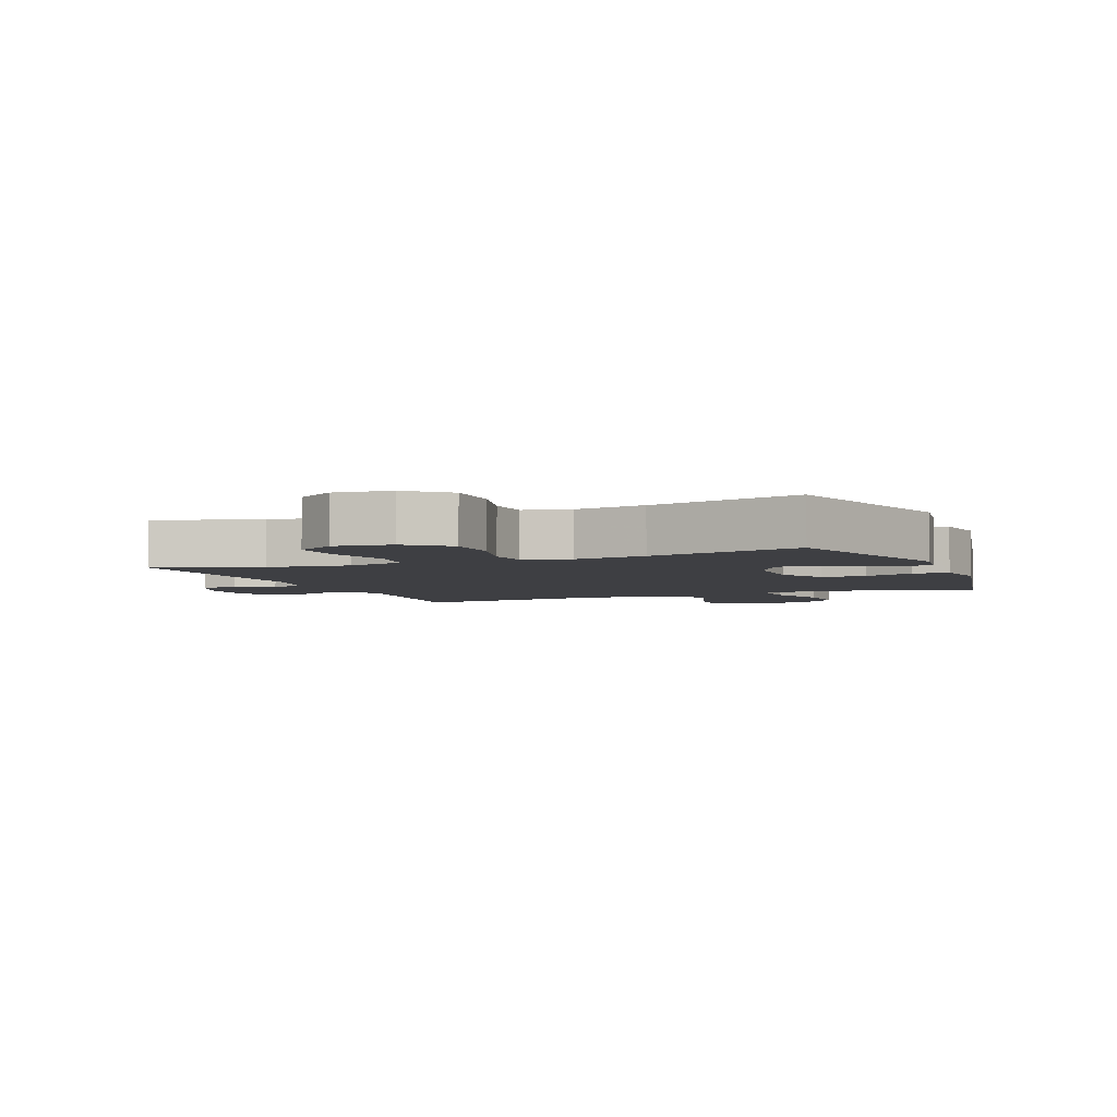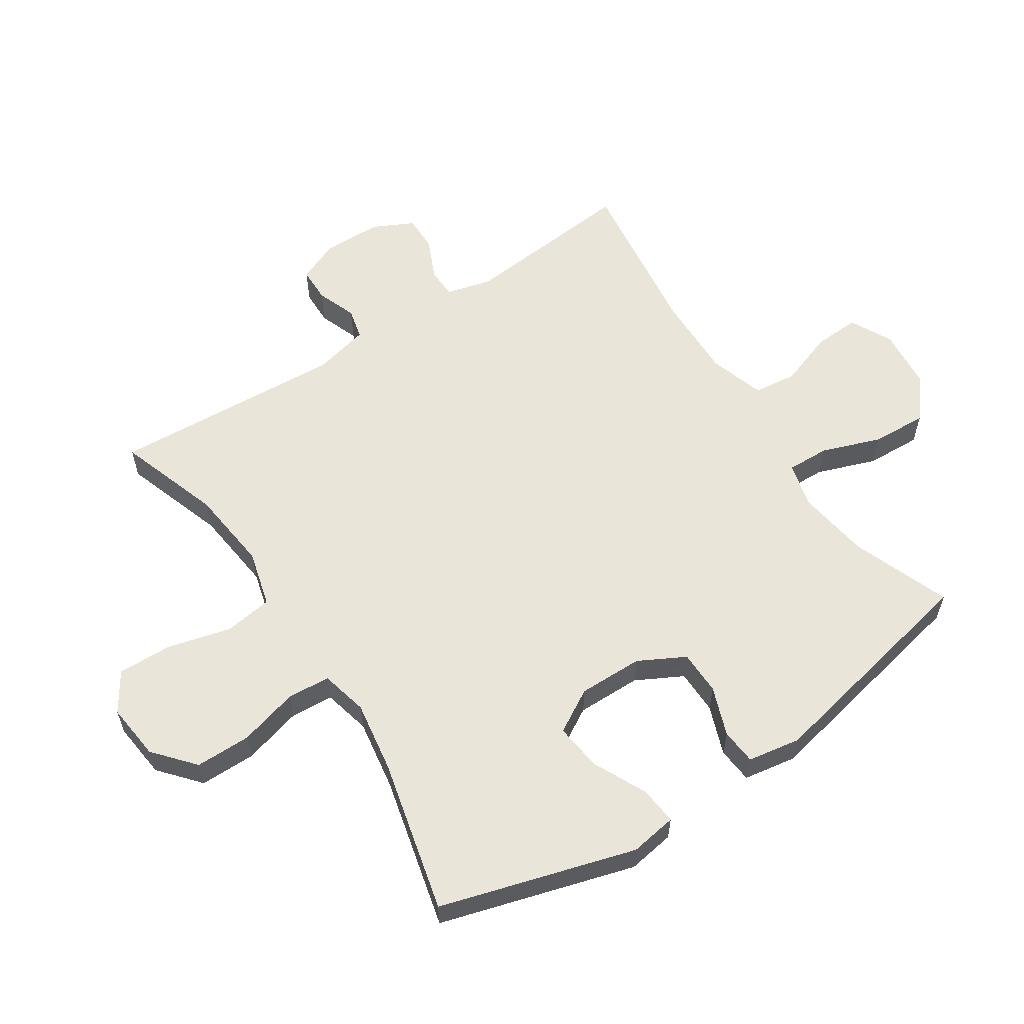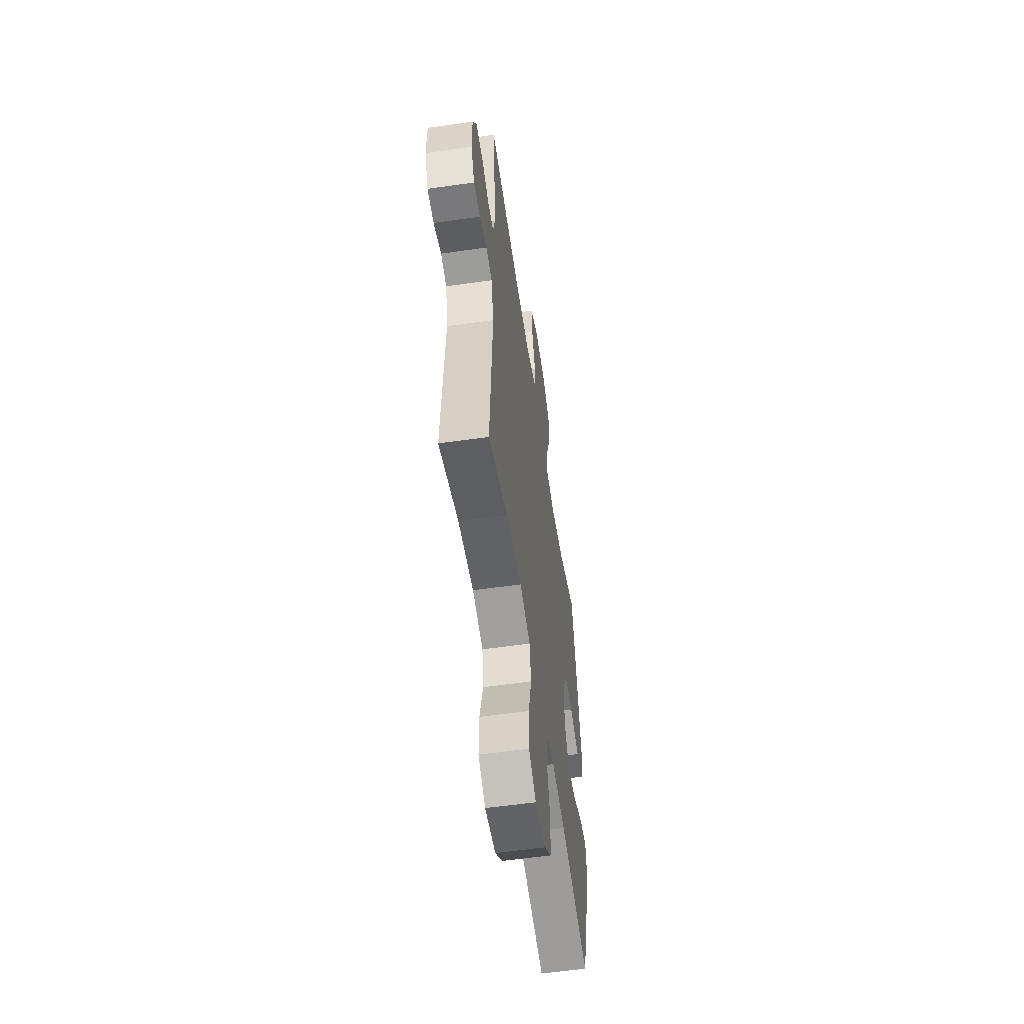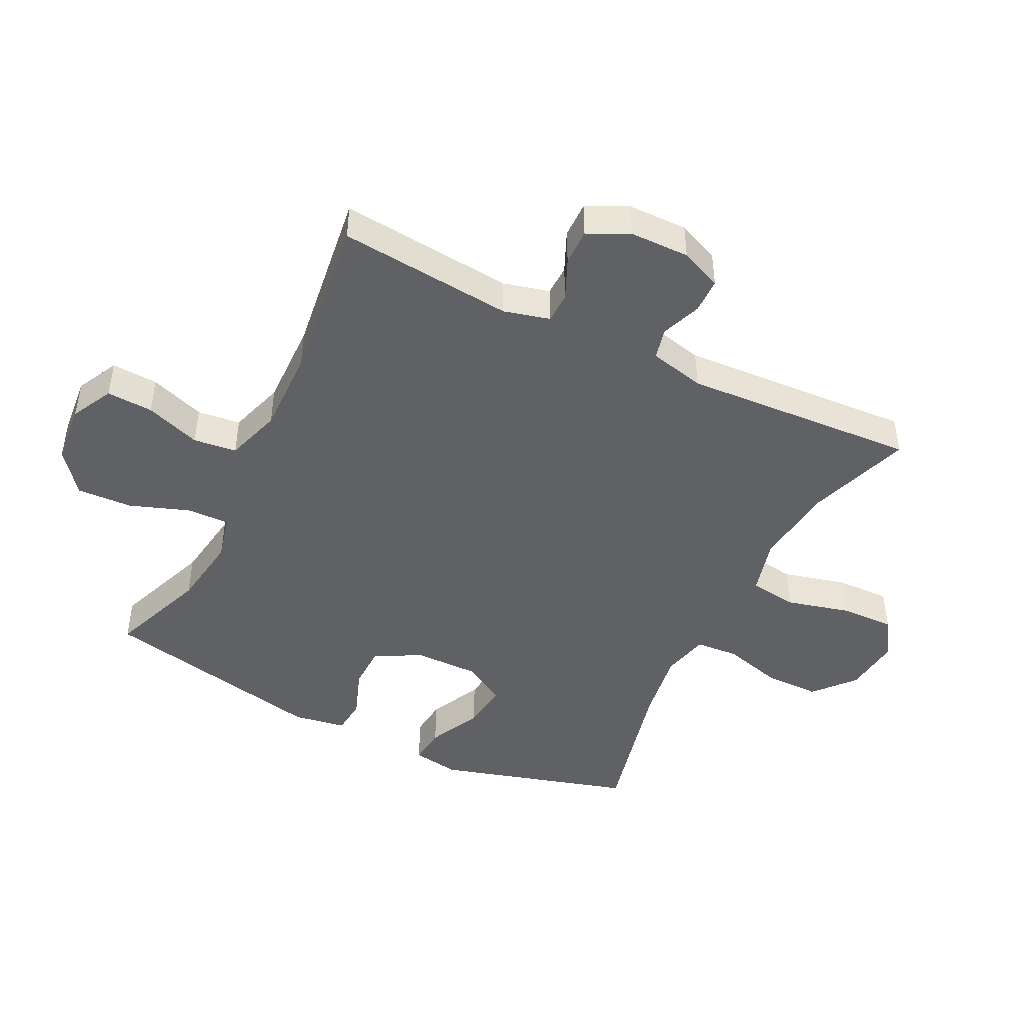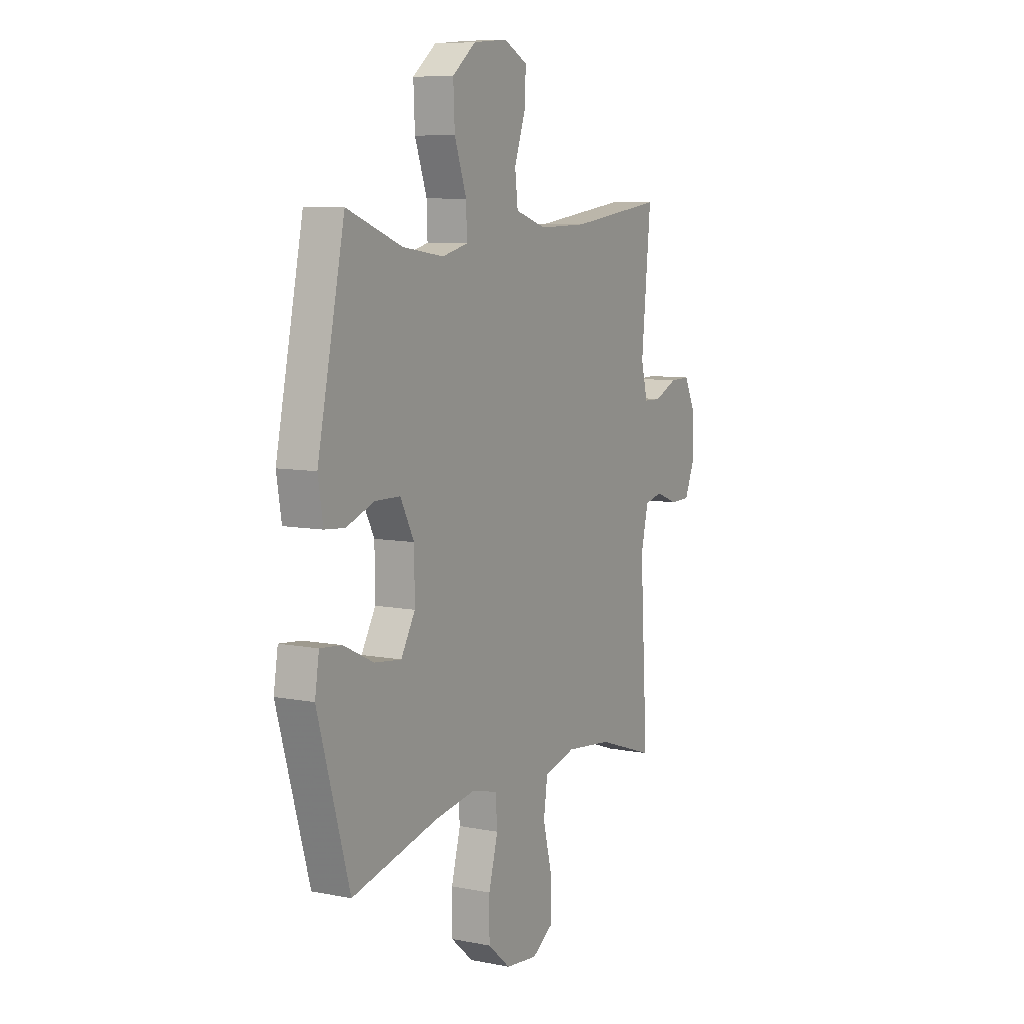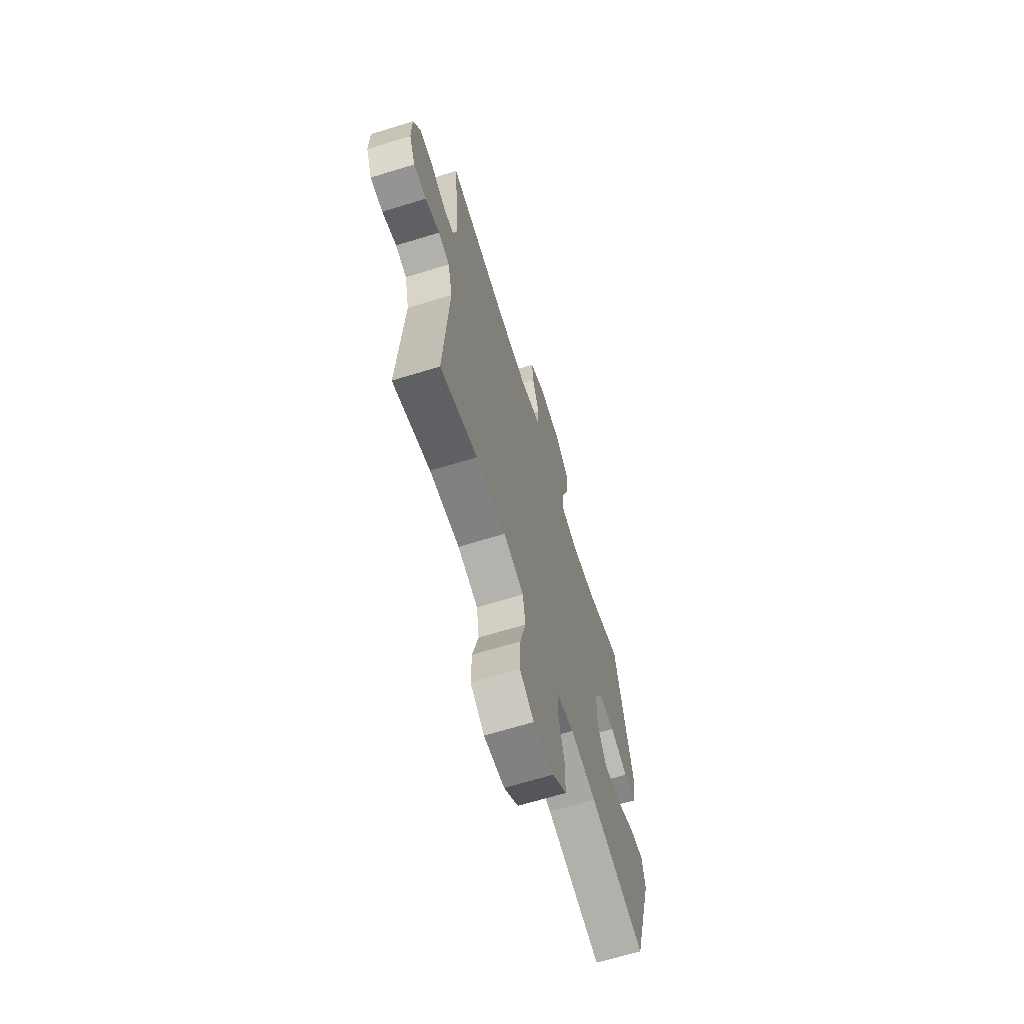
<metadata>
{"format":"obj","ext":"obj","renderer":"f3d","projection":"perspective","resolution":1024,"background":"white","views":[{"elev":-4.2,"azim":-157.9,"up":"+Y"},{"elev":58.6,"azim":-123.2,"up":"+Y"},{"elev":-56.9,"azim":98.5,"up":"+Z"},{"elev":-45.7,"azim":63.7,"up":"+Y"},{"elev":8.0,"azim":-61.4,"up":"+Z"},{"elev":-66.3,"azim":107.2,"up":"+Z"}]}
</metadata>
<code>
v -0.5 0.07 0.5
v -0.344 0.07 0.441
v -0.228 0.07 0.424
v -0.155 0.07 0.442
v -0.157 0.07 0.51
v -0.191 0.07 0.605
v -0.195 0.07 0.693
v -0.129 0.07 0.746
v -0.032 0.07 0.755
v 0.035 0.07 0.721
v 0.031 0.07 0.647
v 0 0.07 0.559
v 0.008 0.07 0.49
v 0.097 0.07 0.462
v 0.233 0.07 0.465
v 0.5 0.07 0.5
v 0.473 0.07 0.221
v 0.492 0.07 0.148
v 0.541 0.07 0.147
v 0.606 0.07 0.176
v 0.664 0.07 0.177
v 0.696 0.07 0.112
v 0.697 0.07 0.017
v 0.669 0.07 -0.049
v 0.613 0.07 -0.05
v 0.549 0.07 -0.026
v 0.499 0.07 -0.038
v 0.478 0.07 -0.127
v 0.5 0.07 -0.5
v 0.335 0.07 -0.444
v 0.203 0.07 -0.429
v 0.113 0.07 -0.453
v 0.102 0.07 -0.53
v 0.128 0.07 -0.632
v 0.13 0.07 -0.718
v 0.068 0.07 -0.758
v -0.023 0.07 -0.748
v -0.087 0.07 -0.693
v -0.087 0.07 -0.604
v -0.061 0.07 -0.509
v -0.066 0.07 -0.441
v -0.141 0.07 -0.423
v -0.255 0.07 -0.441
v -0.5 0.07 -0.5
v -0.59 0.07 -0.19
v -0.578 0.07 -0.115
v -0.517 0.07 -0.121
v -0.432 0.07 -0.162
v -0.356 0.07 -0.171
v -0.316 0.07 -0.102
v -0.317 0.07 0.001
v -0.356 0.07 0.075
v -0.427 0.07 0.076
v -0.506 0.07 0.047
v -0.563 0.07 0.052
v -0.577 0.07 0.136
v -0.5 0 0.5
v -0.344 0 0.441
v -0.228 0 0.424
v -0.155 0 0.442
v -0.157 0 0.51
v -0.191 0 0.605
v -0.195 0 0.693
v -0.129 0 0.746
v -0.032 0 0.755
v 0.035 0 0.721
v 0.031 0 0.647
v 0 0 0.559
v 0.008 0 0.49
v 0.097 0 0.462
v 0.233 0 0.465
v 0.5 0 0.5
v 0.473 0 0.221
v 0.492 0 0.148
v 0.541 0 0.147
v 0.606 0 0.176
v 0.664 0 0.177
v 0.696 0 0.112
v 0.697 0 0.017
v 0.669 0 -0.049
v 0.613 0 -0.05
v 0.549 0 -0.026
v 0.499 0 -0.038
v 0.478 0 -0.127
v 0.5 0 -0.5
v 0.335 0 -0.444
v 0.203 0 -0.429
v 0.113 0 -0.453
v 0.102 0 -0.53
v 0.128 0 -0.632
v 0.13 0 -0.718
v 0.068 0 -0.758
v -0.023 0 -0.748
v -0.087 0 -0.693
v -0.087 0 -0.604
v -0.061 0 -0.509
v -0.066 0 -0.441
v -0.141 0 -0.423
v -0.255 0 -0.441
v -0.5 0 -0.5
v -0.59 0 -0.19
v -0.578 0 -0.115
v -0.517 0 -0.121
v -0.432 0 -0.162
v -0.356 0 -0.171
v -0.316 0 -0.102
v -0.317 0 0.001
v -0.356 0 0.075
v -0.427 0 0.076
v -0.506 0 0.047
v -0.563 0 0.052
v -0.577 0 0.136
f 56 1 2
f 55 56 2
f 54 55 2
f 53 54 2
f 52 53 2 3
f 51 52 3 4
f 50 51 4
f 46 47 48
f 45 46 48
f 44 45 48
f 43 44 48
f 42 43 48 49
f 41 42 49 50
f 38 39 40
f 37 38 40
f 36 37 40
f 35 36 40
f 34 35 40
f 33 34 40
f 32 33 40 41
f 41 50 4
f 32 41 4
f 31 32 4
f 28 29 30
f 31 4 5
f 30 31 5
f 28 30 5
f 27 28 5
f 24 25 26
f 23 24 26
f 22 23 26
f 21 22 26
f 20 21 26
f 19 20 26
f 18 19 26 27
f 15 16 17
f 17 18 27
f 15 17 27
f 14 15 27
f 10 11 12
f 9 10 12
f 8 9 12
f 7 8 12
f 6 7 12
f 5 6 12
f 5 12 13
f 5 13 14 27
f 58 57 112
f 58 112 111
f 58 111 110
f 58 110 109
f 59 58 109 108
f 60 59 108 107
f 60 107 106
f 104 103 102
f 104 102 101
f 104 101 100
f 104 100 99
f 105 104 99 98
f 106 105 98 97
f 96 95 94
f 96 94 93
f 96 93 92
f 96 92 91
f 96 91 90
f 96 90 89
f 97 96 89 88
f 60 106 97
f 60 97 88
f 60 88 87
f 86 85 84
f 61 60 87
f 61 87 86
f 61 86 84
f 61 84 83
f 82 81 80
f 82 80 79
f 82 79 78
f 82 78 77
f 82 77 76
f 82 76 75
f 83 82 75 74
f 73 72 71
f 83 74 73
f 83 73 71
f 83 71 70
f 68 67 66
f 68 66 65
f 68 65 64
f 68 64 63
f 68 63 62
f 68 62 61
f 69 68 61
f 83 70 69 61
f 1 57 58 2
f 2 58 59 3
f 3 59 60 4
f 4 60 61 5
f 5 61 62 6
f 6 62 63 7
f 7 63 64 8
f 8 64 65 9
f 9 65 66 10
f 10 66 67 11
f 11 67 68 12
f 12 68 69 13
f 13 69 70 14
f 14 70 71 15
f 15 71 72 16
f 16 72 73 17
f 17 73 74 18
f 18 74 75 19
f 19 75 76 20
f 20 76 77 21
f 21 77 78 22
f 22 78 79 23
f 23 79 80 24
f 24 80 81 25
f 25 81 82 26
f 26 82 83 27
f 27 83 84 28
f 28 84 85 29
f 29 85 86 30
f 30 86 87 31
f 31 87 88 32
f 32 88 89 33
f 33 89 90 34
f 34 90 91 35
f 35 91 92 36
f 36 92 93 37
f 37 93 94 38
f 38 94 95 39
f 39 95 96 40
f 40 96 97 41
f 41 97 98 42
f 42 98 99 43
f 43 99 100 44
f 44 100 101 45
f 45 101 102 46
f 46 102 103 47
f 47 103 104 48
f 48 104 105 49
f 49 105 106 50
f 50 106 107 51
f 51 107 108 52
f 52 108 109 53
f 53 109 110 54
f 54 110 111 55
f 55 111 112 56
f 56 112 57 1

</code>
